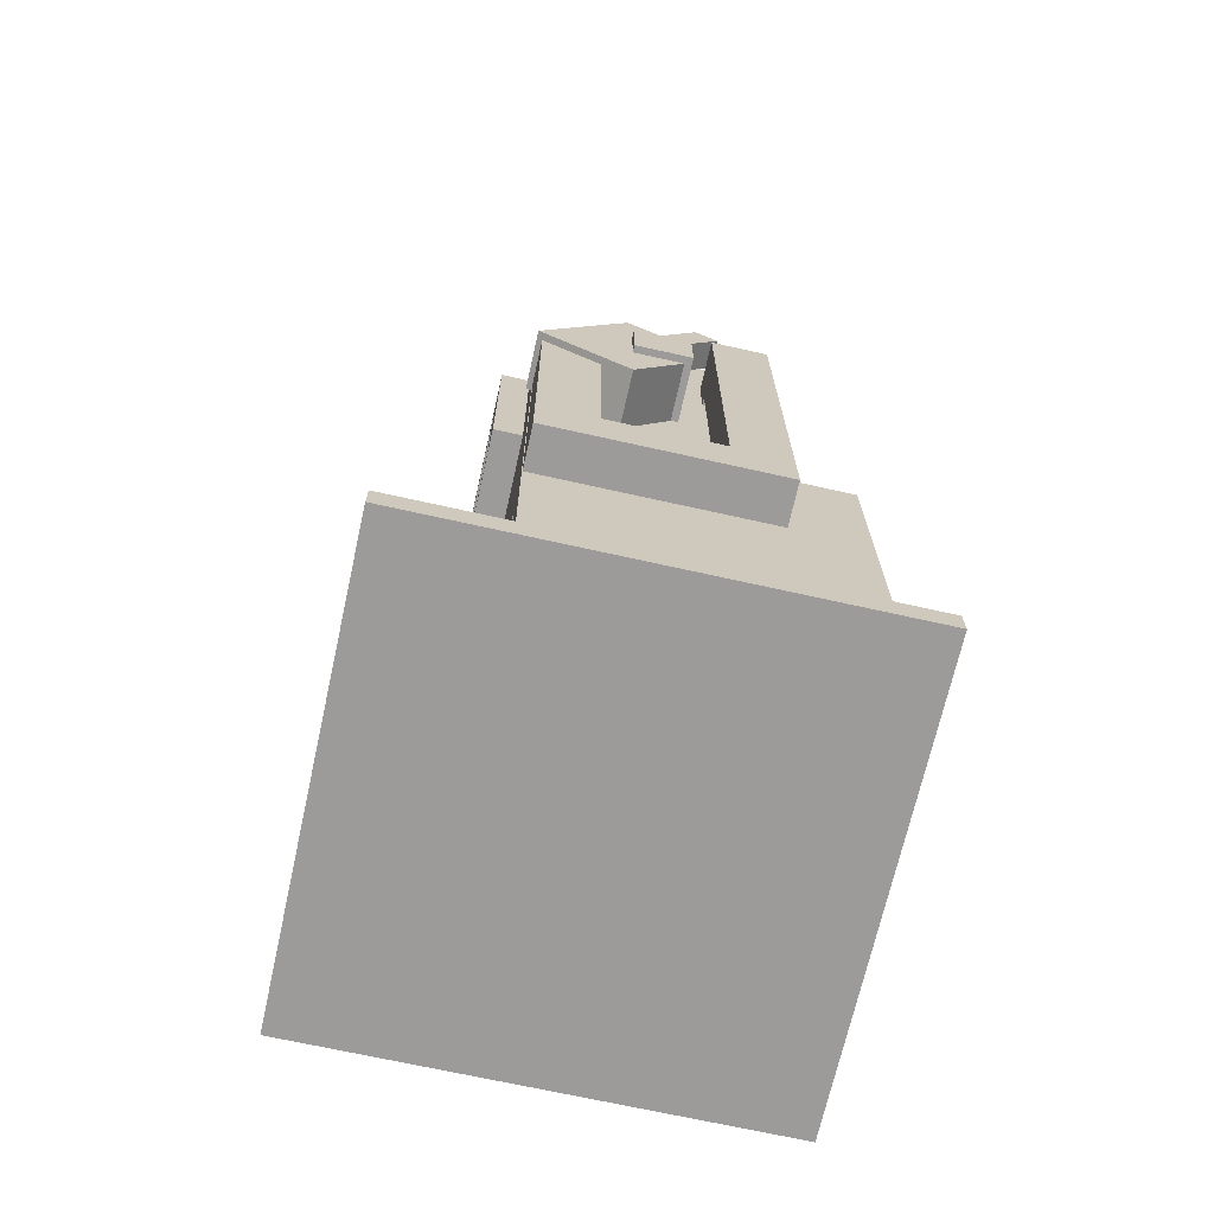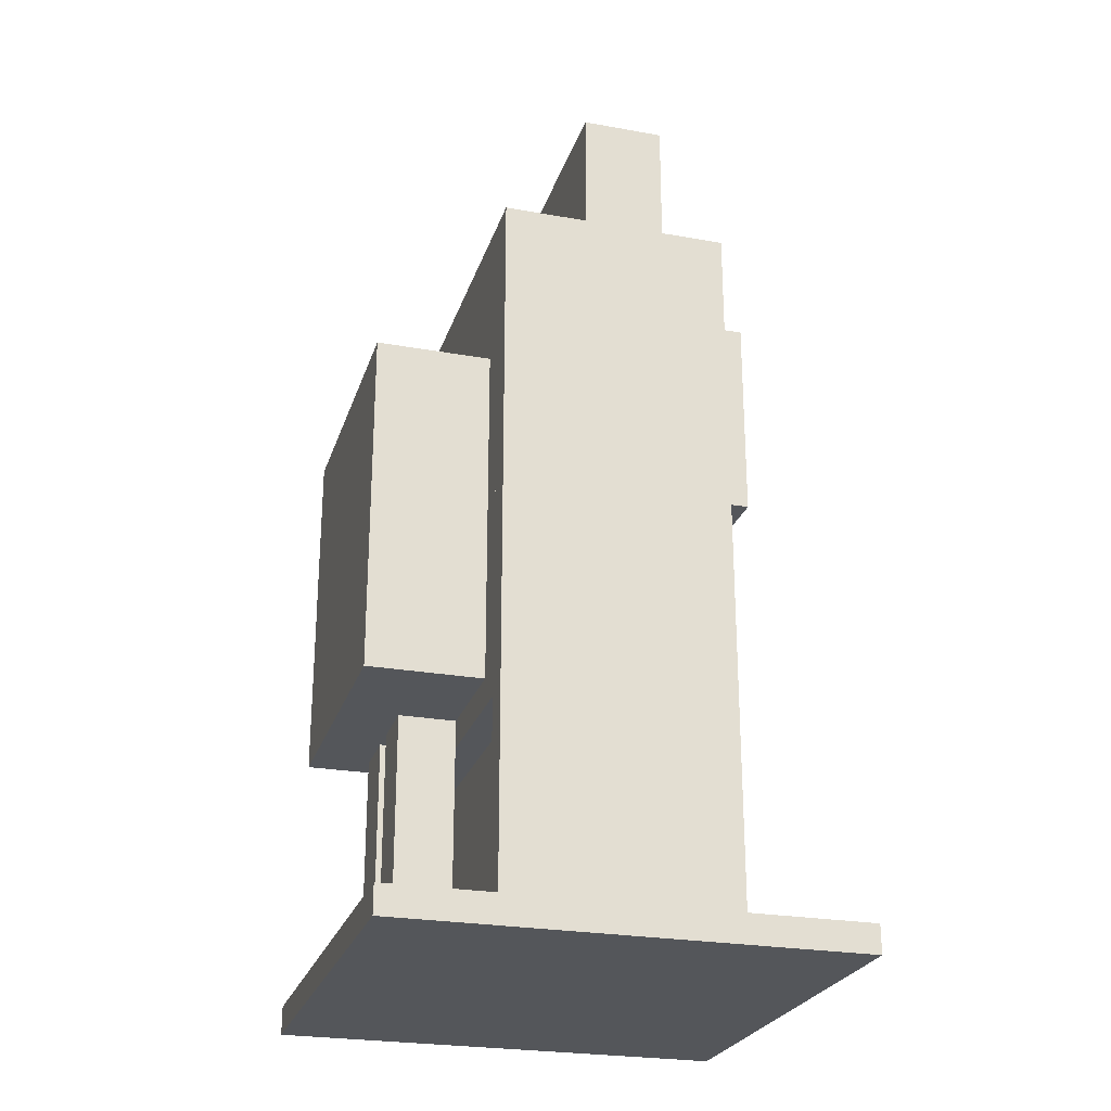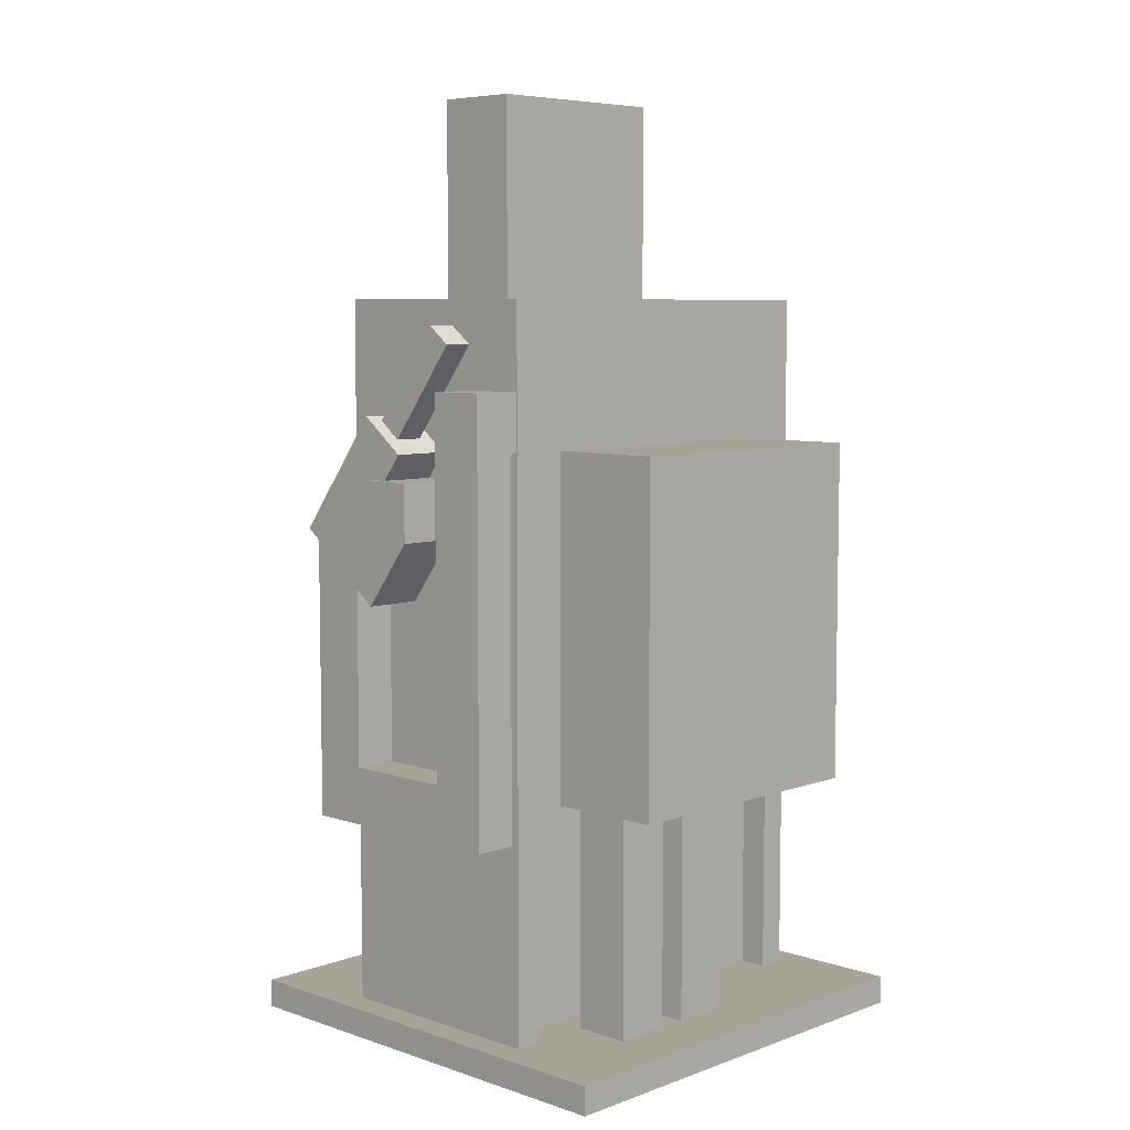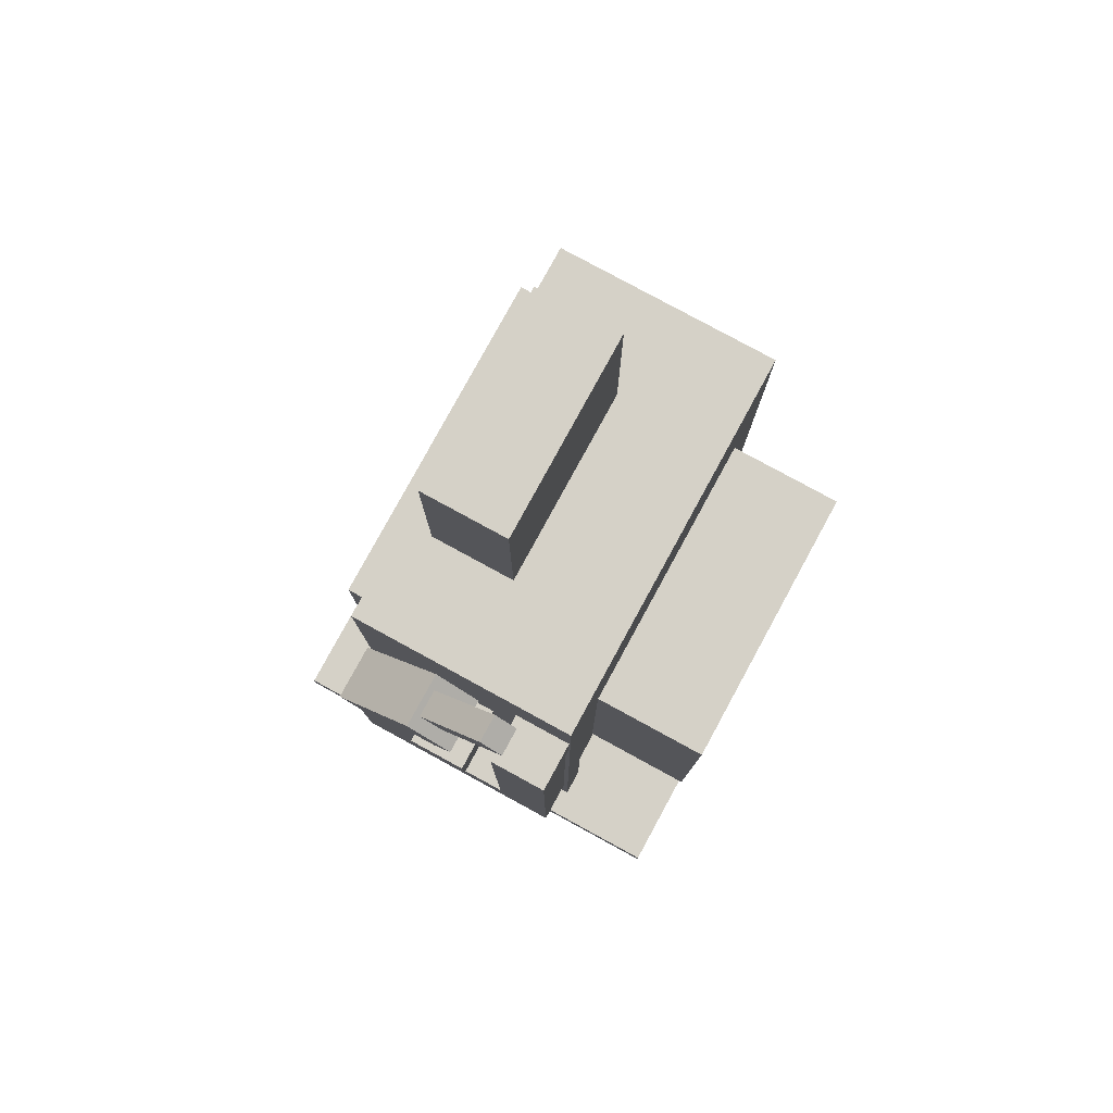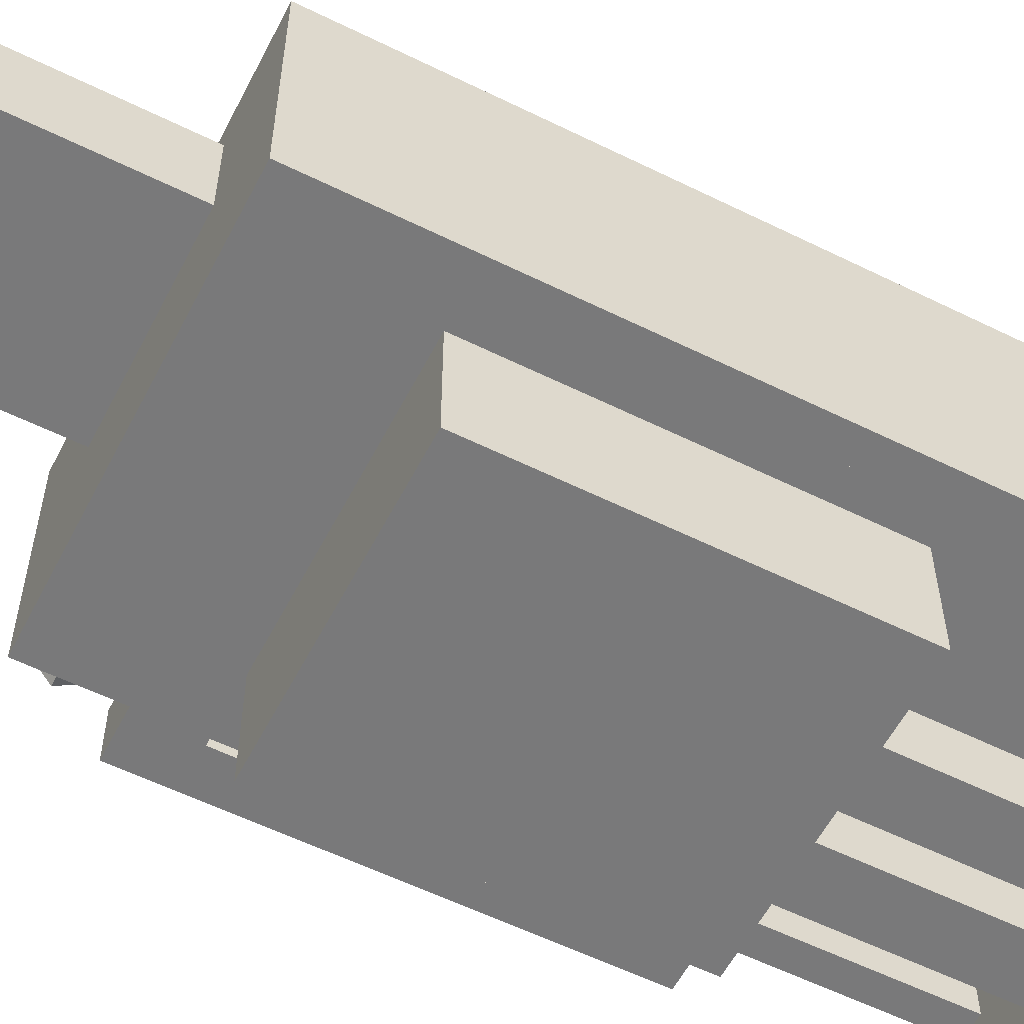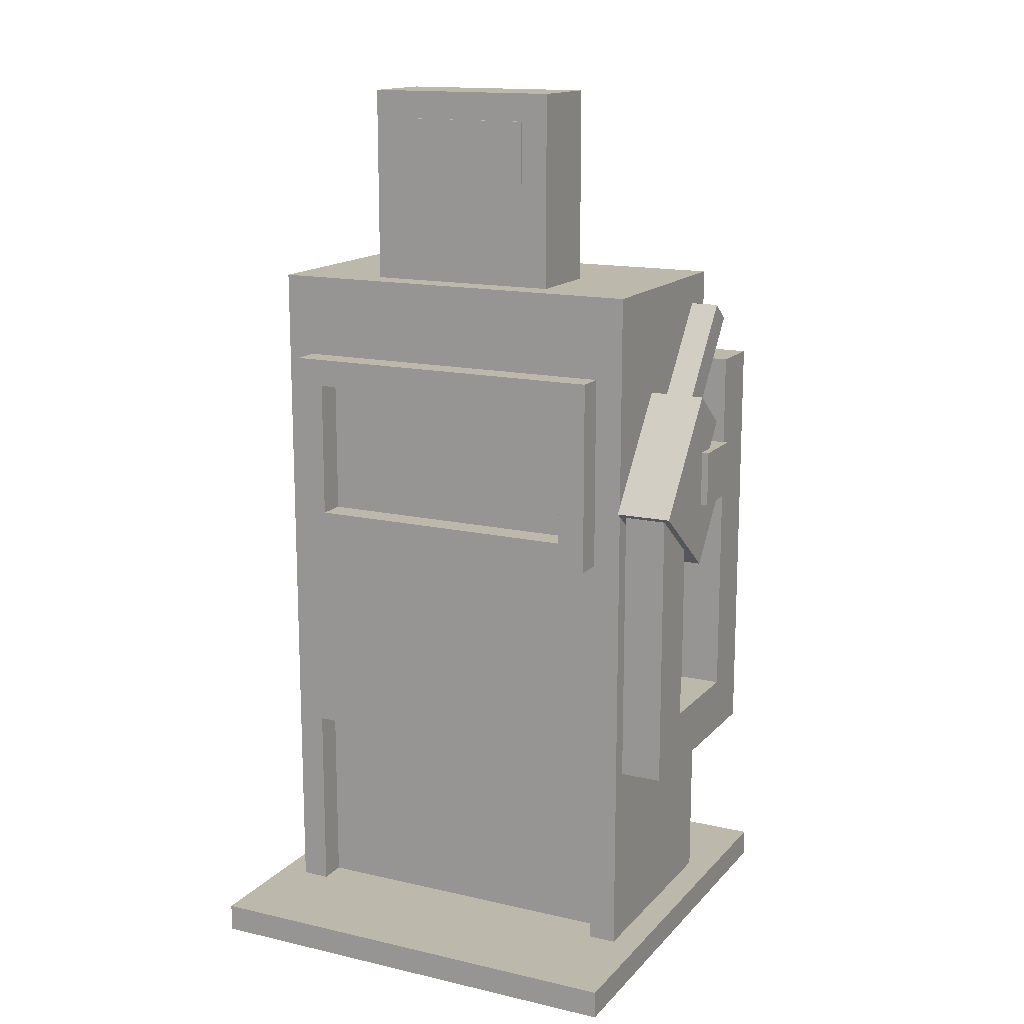
<metadata>
{"format":"obj","ext":"obj","renderer":"f3d","projection":"perspective","resolution":1024,"background":"white","views":[{"elev":-69.8,"azim":77.4,"up":"+Y"},{"elev":-25.3,"azim":-106.1,"up":"+Y"},{"elev":6.7,"azim":134.0,"up":"+Y"},{"elev":79.6,"azim":118.6,"up":"+Y"},{"elev":-57.8,"azim":-117.1,"up":"+Z"},{"elev":14.8,"azim":26.4,"up":"+Y"}]}
</metadata>
<code>
o based
v 0.5 0 -0.5
v 0.5 0.0625 -0.5
v 0.5 0.0625 0.5
v 0.5 0 0.5
v -0.5 0 0.5
v -0.5 0.0625 0.5
v -0.5 0.0625 -0.5
v -0.5 0 -0.5
f 1 2 3 4
f 5 6 7 8
f 3 2 7 6
f 1 4 5 8
f 4 3 6 5
f 8 7 2 1
o main
v 0.375 0.5 -0.25
v 0.375 1.625 -0.25
v 0.375 1.625 0.25
v 0.375 0.5 0.25
v -0.375 0.5 0.25
v -0.375 1.625 0.25
v -0.375 1.625 -0.25
v -0.375 0.5 -0.25
v 0.4375 0.0625 -0.25
v 0.4375 1.625 -0.25
v 0.4375 1.625 0.25
v 0.4375 0.0625 0.25
v 0.375 0.0625 0.25
v 0.375 1.625 0.25
v 0.375 1.625 -0.25
v 0.375 0.0625 -0.25
v -0.375 0.0625 -0.25
v -0.375 1.625 -0.25
v -0.375 1.625 0.25
v -0.375 0.0625 0.25
v -0.4375 0.0625 0.25
v -0.4375 1.625 0.25
v -0.4375 1.625 -0.25
v -0.4375 0.0625 -0.25
v 0.375 0.0625 -0.1875
v 0.375 0.5 -0.1875
v 0.375 0.5 0.1875
v 0.375 0.0625 0.1875
v -0.375 0.0625 0.1875
v -0.375 0.5 0.1875
v -0.375 0.5 -0.1875
v -0.375 0.0625 -0.1875
f 9 10 11 12
f 13 14 15 16
f 11 10 15 14
f 9 12 13 16
f 12 11 14 13
f 16 15 10 9
f 17 18 19 20
f 21 22 23 24
f 19 18 23 22
f 17 20 21 24
f 20 19 22 21
f 24 23 18 17
f 25 26 27 28
f 29 30 31 32
f 27 26 31 30
f 25 28 29 32
f 28 27 30 29
f 32 31 26 25
f 33 34 35 36
f 37 38 39 40
f 35 34 39 38
f 33 36 37 40
f 36 35 38 37
f 40 39 34 33
o round
v 0.2188 1.625 0
v 0.2188 2.062 0
v 0.2188 2.062 0.1875
v 0.2188 1.625 0.1875
v -0.2188 1.625 0.1875
v -0.2188 2.062 0.1875
v -0.2188 2.062 0
v -0.2188 1.625 0
v 0.1562 1.688 0.003906
v 0.1562 2 0.003906
v 0.1562 2 0.1914
v 0.1562 1.688 0.1914
v -0.1562 1.688 0.1914
v -0.1562 2 0.1914
v -0.1562 2 0.003906
v -0.1562 1.688 0.003906
f 41 42 43 44
f 45 46 47 48
f 43 42 47 46
f 41 44 45 48
f 44 43 46 45
f 48 47 42 41
f 49 50 51 52
f 53 54 55 56
f 51 50 55 54
f 49 52 53 56
f 52 51 54 53
f 56 55 50 49
o suspack
v 0.3125 0.5625 -0.5
v 0.3125 1.312 -0.5
v 0.3125 1.312 -0.25
v 0.3125 0.5625 -0.25
v -0.3125 0.5625 -0.25
v -0.3125 1.312 -0.25
v -0.3125 1.312 -0.5
v -0.3125 0.5625 -0.5
v 0.0625 0.0625 -0.375
v 0.0625 0.5625 -0.375
v 0.0625 0.5625 -0.25
v 0.0625 0.0625 -0.25
v -0.0625 0.0625 -0.25
v -0.0625 0.5625 -0.25
v -0.0625 0.5625 -0.375
v -0.0625 0.0625 -0.375
v 0.25 0.0625 -0.375
v 0.25 0.5625 -0.375
v 0.25 0.5625 -0.25
v 0.25 0.0625 -0.25
v 0.125 0.0625 -0.25
v 0.125 0.5625 -0.25
v 0.125 0.5625 -0.375
v 0.125 0.0625 -0.375
f 57 58 59 60
f 61 62 63 64
f 59 58 63 62
f 57 60 61 64
f 60 59 62 61
f 64 63 58 57
f 65 66 67 68
f 69 70 71 72
f 67 66 71 70
f 65 68 69 72
f 68 67 70 69
f 72 71 66 65
f 73 74 75 76
f 77 78 79 80
f 75 74 79 78
f 73 76 77 80
f 76 75 78 77
f 80 79 74 73
o frame
v 0.375 1.375 0.25
v 0.375 1.438 0.25
v 0.375 1.438 0.3125
v 0.375 1.375 0.3125
v -0.375 1.375 0.3125
v -0.375 1.438 0.3125
v -0.375 1.438 0.25
v -0.375 1.375 0.25
v -0.3125 1.062 0.25
v -0.3125 1.375 0.25
v -0.3125 1.375 0.3125
v -0.3125 1.062 0.3125
v -0.375 1.062 0.3125
v -0.375 1.375 0.3125
v -0.375 1.375 0.25
v -0.375 1.062 0.25
v 0.375 1 0.25
v 0.375 1.062 0.25
v 0.375 1.062 0.3125
v 0.375 1 0.3125
v -0.375 1 0.3125
v -0.375 1.062 0.3125
v -0.375 1.062 0.25
v -0.375 1 0.25
v 0.375 1.062 0.25
v 0.375 1.375 0.25
v 0.375 1.375 0.3125
v 0.375 1.062 0.3125
v 0.3125 1.062 0.3125
v 0.3125 1.375 0.3125
v 0.3125 1.375 0.25
v 0.3125 1.062 0.25
f 81 82 83 84
f 85 86 87 88
f 83 82 87 86
f 81 84 85 88
f 84 83 86 85
f 88 87 82 81
f 89 90 91 92
f 93 94 95 96
f 91 90 95 94
f 89 92 93 96
f 92 91 94 93
f 96 95 90 89
f 97 98 99 100
f 101 102 103 104
f 99 98 103 102
f 97 100 101 104
f 100 99 102 101
f 104 103 98 97
f 105 106 107 108
f 109 110 111 112
f 107 106 111 110
f 105 108 109 112
f 108 107 110 109
f 112 111 106 105
o $pistol
v 0.5313 1.373 0.05873
v 0.5313 1.571 -0.09346
v 0.4688 1.571 -0.09346
v 0.4688 1.373 0.05873
v 0.4687 1.335 0.009148
v 0.4687 1.533 -0.143
v 0.5312 1.533 -0.143
v 0.5312 1.335 0.009148
v 0.5625 1.134 0.2614
v 0.5625 1.382 0.07113
v 0.4375 1.382 0.07113
v 0.4375 1.134 0.2614
v 0.4375 1.058 0.1622
v 0.4375 1.306 -0.02804
v 0.5625 1.306 -0.02804
v 0.5625 1.058 0.1622
v 0.5625 1.058 0.1622
v 0.5625 1.207 0.04806
v 0.4375 1.207 0.04806
v 0.4375 1.058 0.1622
v 0.4375 0.982 0.06303
v 0.4375 1.131 -0.05111
v 0.5625 1.131 -0.05111
v 0.5625 0.982 0.06303
f 113 114 115 116
f 117 118 119 120
f 115 114 119 118
f 113 116 117 120
f 116 115 118 117
f 120 119 114 113
f 121 122 123 124
f 125 126 127 128
f 123 122 127 126
f 121 124 125 128
f 124 123 126 125
f 128 127 122 121
f 129 130 131 132
f 133 134 135 136
f 131 130 135 134
f 129 132 133 136
f 132 131 134 133
f 136 135 130 129
o holder
v 0.5781 1.125 -0.0625
v 0.5781 1.25 -0.0625
v 0.5781 1.25 0.0625
v 0.5781 1.125 0.0625
v 0.4375 1.125 0.0625
v 0.4375 1.25 0.0625
v 0.4375 1.25 -0.0625
v 0.4375 1.125 -0.0625
f 137 138 139 140
f 141 142 143 144
f 139 138 143 142
f 137 140 141 144
f 140 139 142 141
f 144 143 138 137
o $ho
v 0.4531 1.312 -0.2469
v 0.4531 1.438 -0.2469
v 0.4531 1.438 -0.1219
v 0.4531 1.312 -0.1219
v 0.3594 1.312 -0.1219
v 0.3594 1.438 -0.1219
v 0.3594 1.438 -0.2469
v 0.3594 1.312 -0.2469
v 0.5469 0.5 -0.2469
v 0.5469 1.438 -0.2469
v 0.5469 1.438 -0.1219
v 0.5469 0.5 -0.1219
v 0.4531 0.5 -0.1219
v 0.4531 1.438 -0.1219
v 0.4531 1.438 -0.2469
v 0.4531 0.5 -0.2469
v 0.5469 0.5 -0.125
v 0.5469 0.625 -0.125
v 0.5469 0.625 0.125
v 0.5469 0.5 0.125
v 0.4531 0.5 0.125
v 0.4531 0.625 0.125
v 0.4531 0.625 -0.125
v 0.4531 0.5 -0.125
v 0.5469 0.5 0.125
v 0.5469 1.125 0.125
v 0.5469 1.125 0.25
v 0.5469 0.5 0.25
v 0.4531 0.5 0.25
v 0.4531 1.125 0.25
v 0.4531 1.125 0.125
v 0.4531 0.5 0.125
f 145 146 147 148
f 149 150 151 152
f 147 146 151 150
f 145 148 149 152
f 148 147 150 149
f 152 151 146 145
f 153 154 155 156
f 157 158 159 160
f 155 154 159 158
f 153 156 157 160
f 156 155 158 157
f 160 159 154 153
f 161 162 163 164
f 165 166 167 168
f 163 162 167 166
f 161 164 165 168
f 164 163 166 165
f 168 167 162 161
f 169 170 171 172
f 173 174 175 176
f 171 170 175 174
f 169 172 173 176
f 172 171 174 173
f 176 175 170 169

</code>
